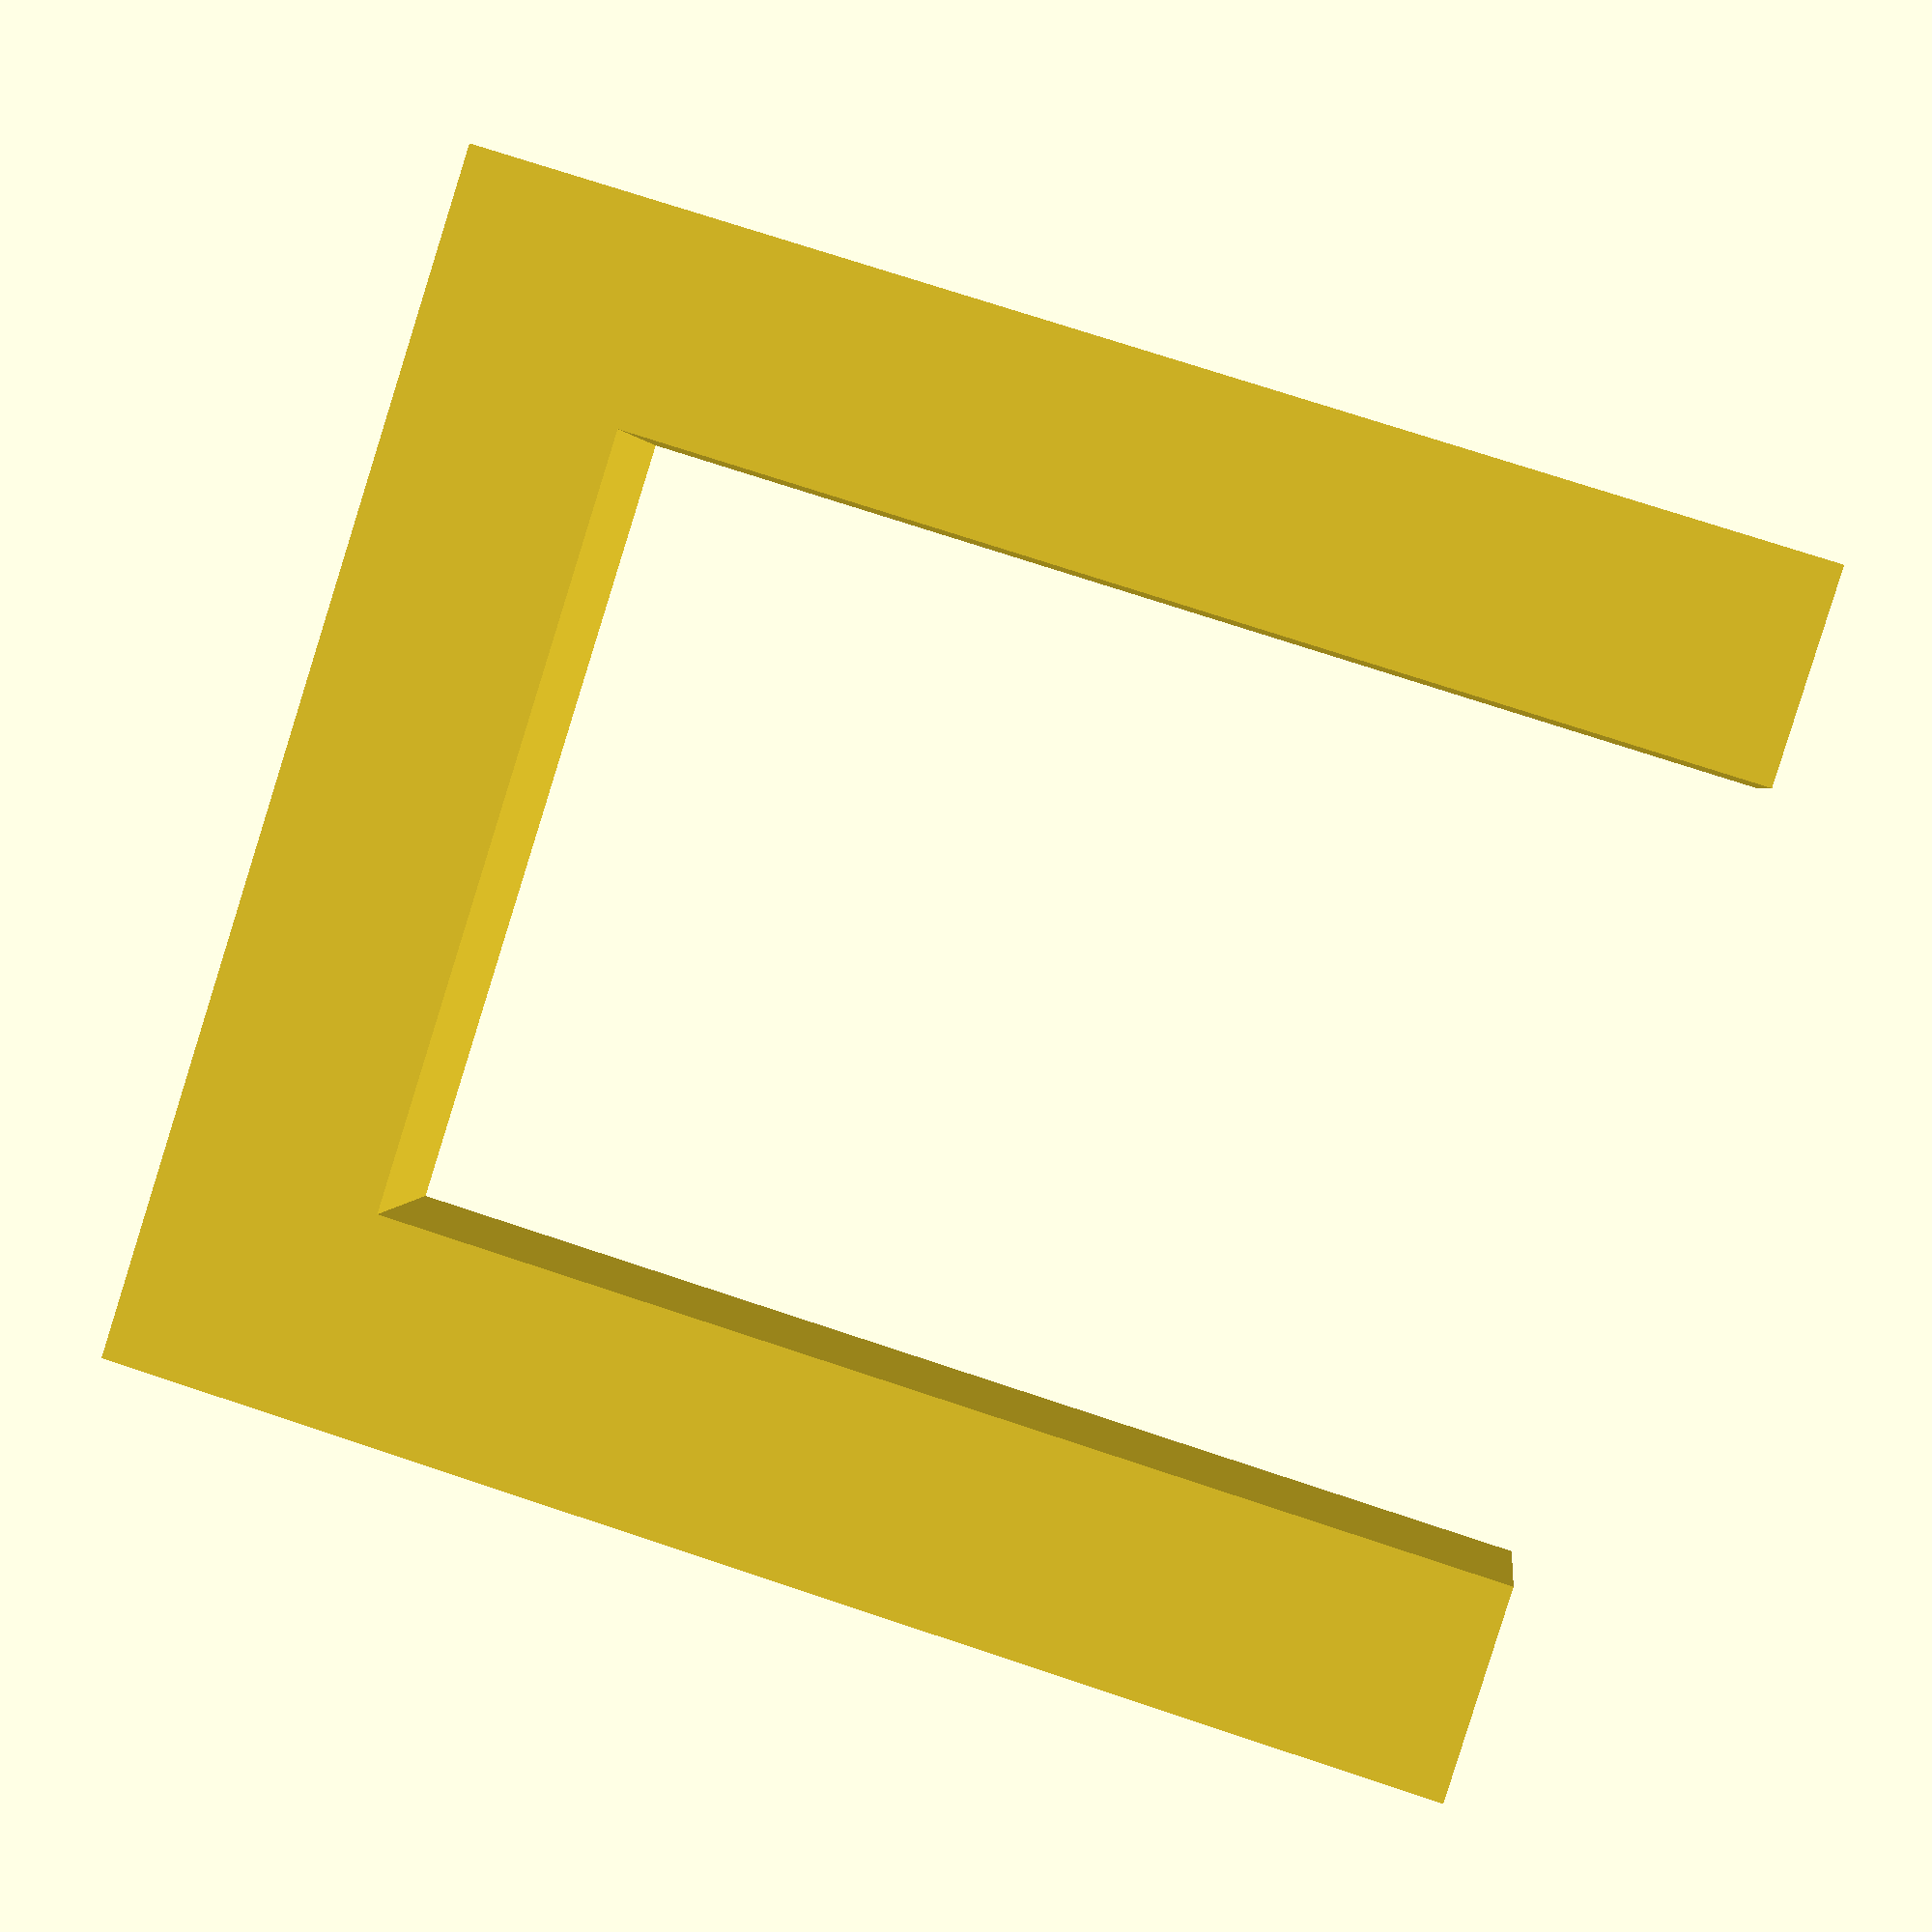
<openscad>


$fn = $preview ? 24 : 180;

    margin          = 0.01;

    poot_d          = 8;
    gat_h           = 42;
    object_h        = gat_h+poot_d;
    gat_x           = 29;
    object_x        = gat_x+ 2* poot_d;

    gat_afstand     = object_x - (2 * poot_d / 2);  //= 47-9=38

difference(){
    translate([-poot_d/2,-poot_d/2,0])cube([object_x,poot_d,object_h]);
    translate([0,0,-margin])cylinder(h=15,d=1.5);
    translate([gat_afstand,0,-margin])cylinder(h=15,d=1.5);   
    translate([poot_d/2,-poot_d/2-margin,-margin])cube([gat_x,poot_d+1,gat_h]);
};
</openscad>
<views>
elev=286.2 azim=199.1 roll=108.4 proj=p view=solid
</views>
